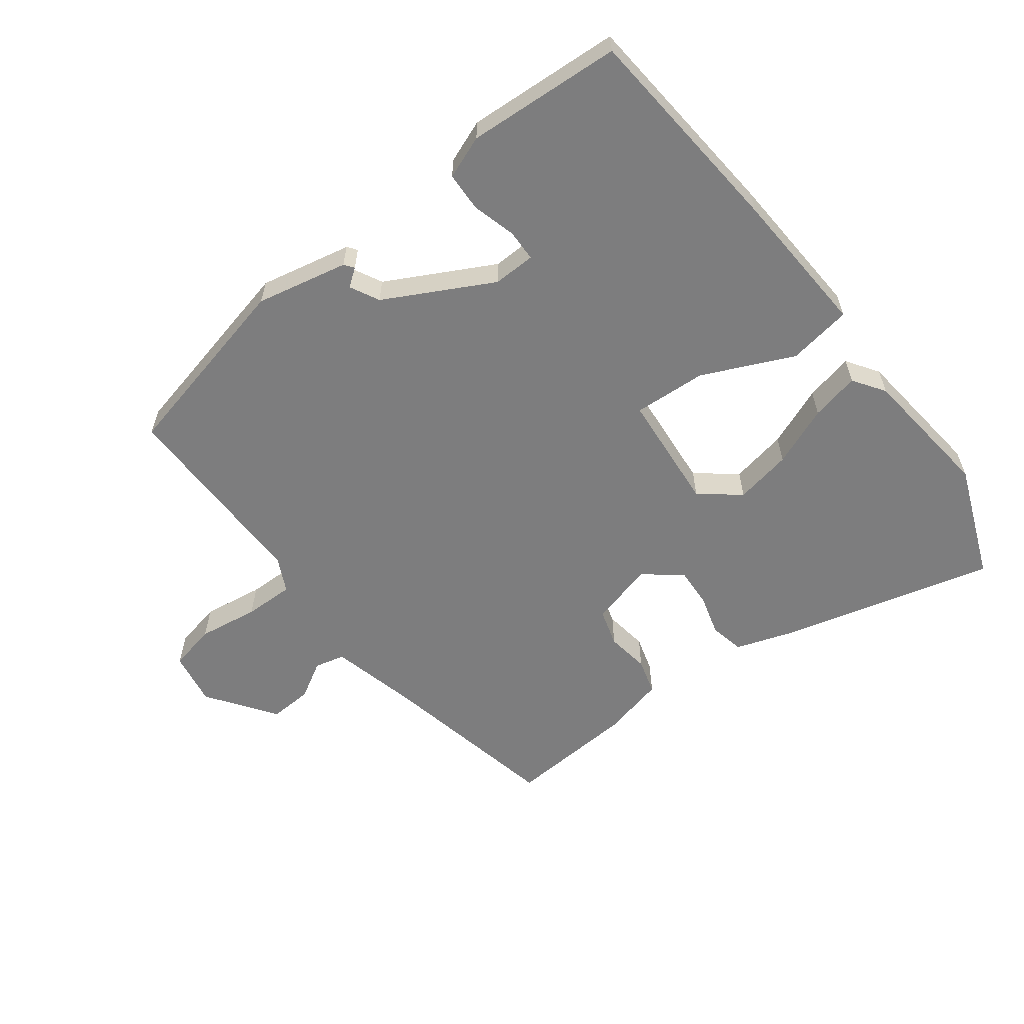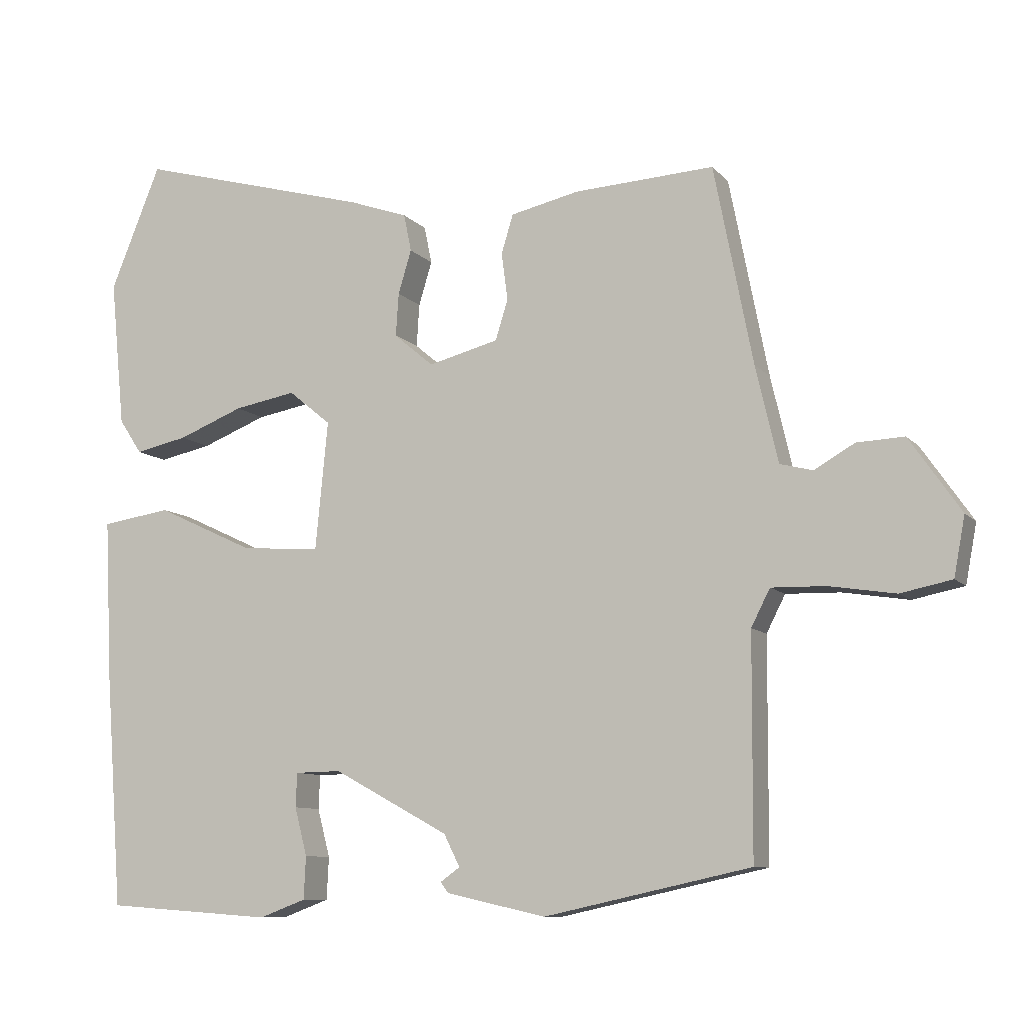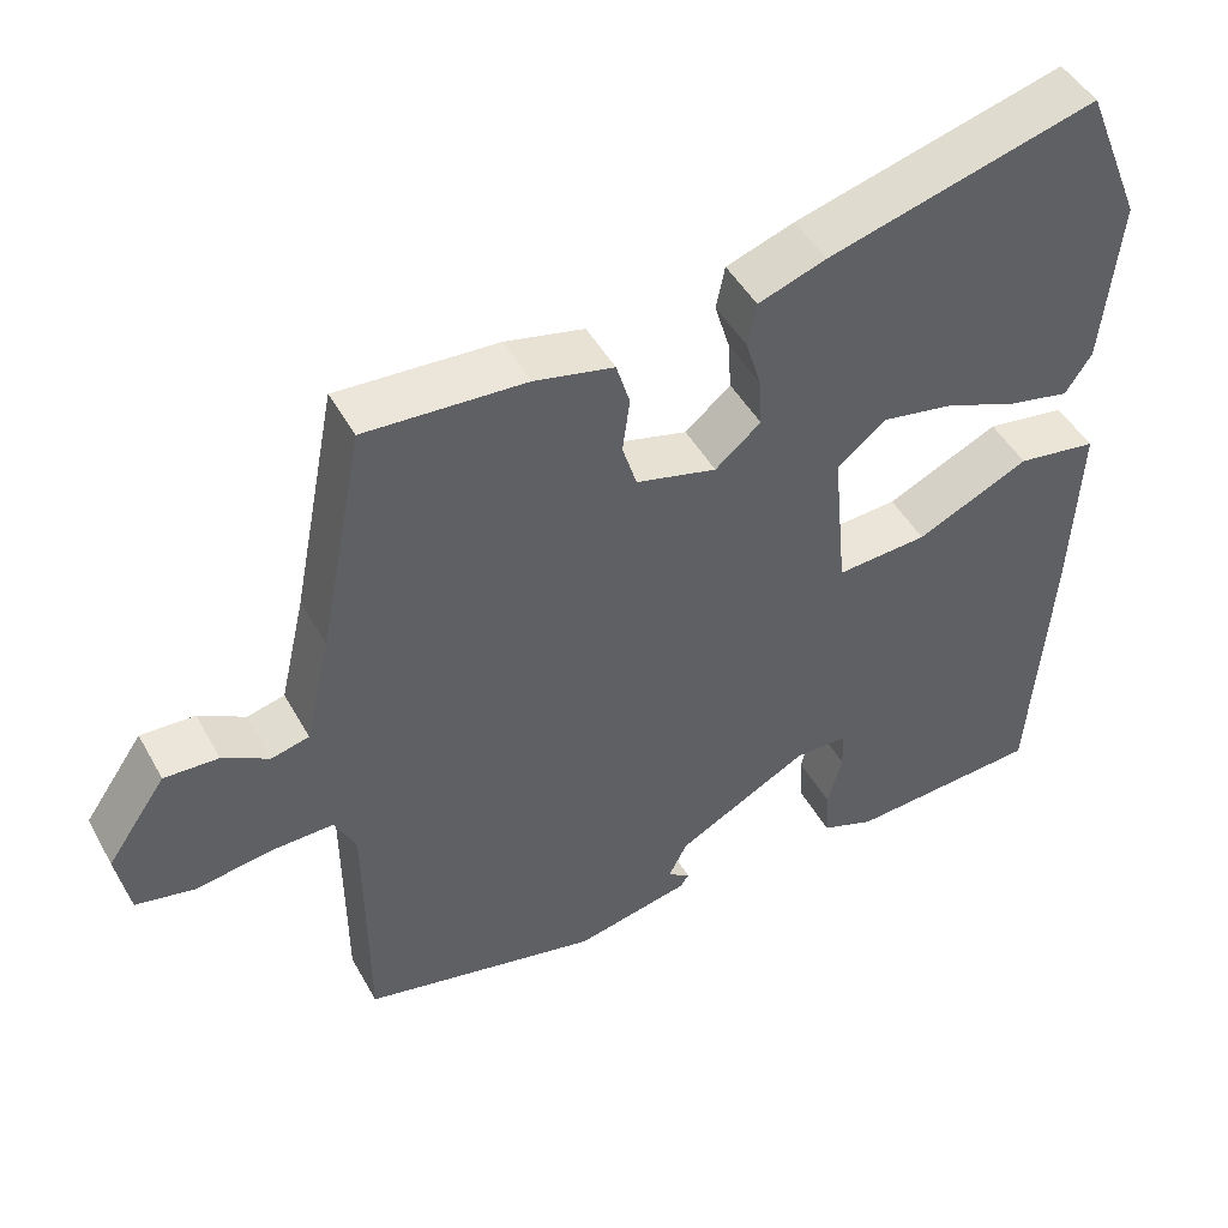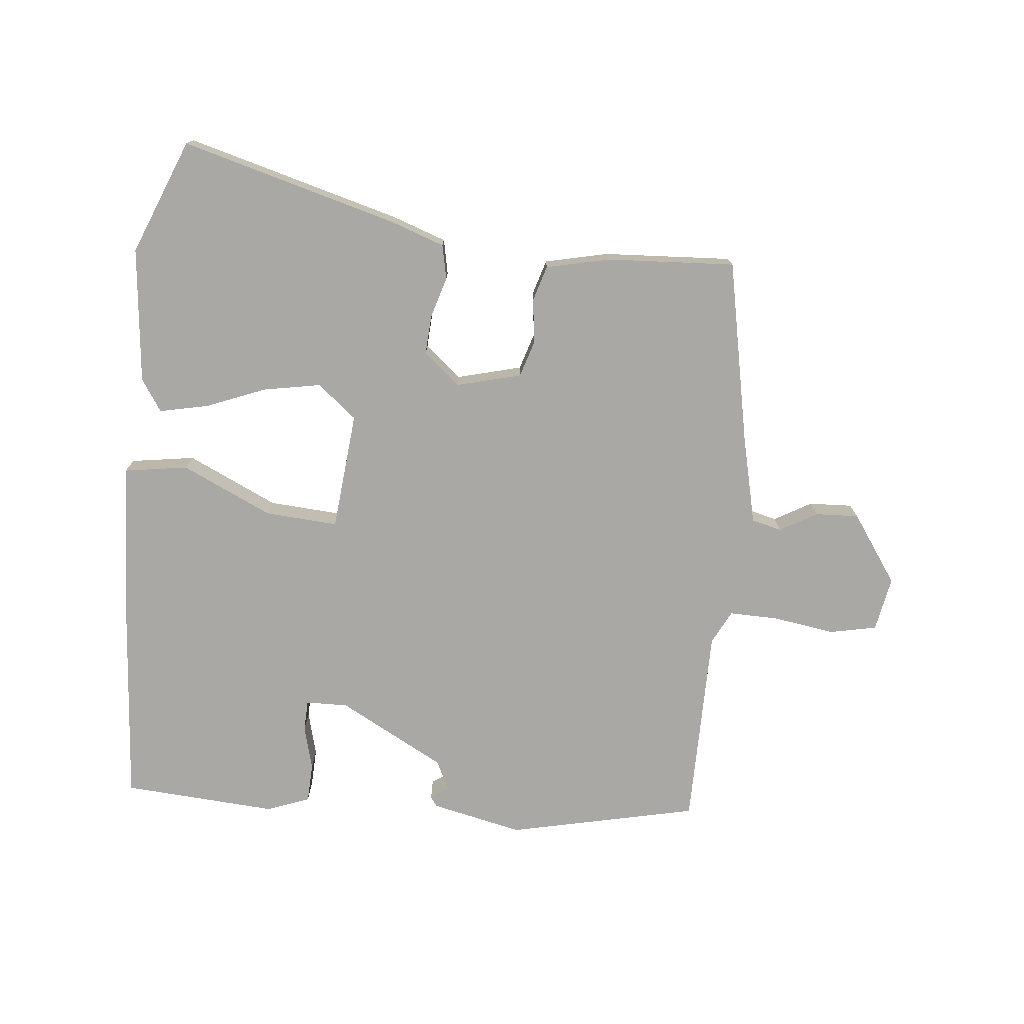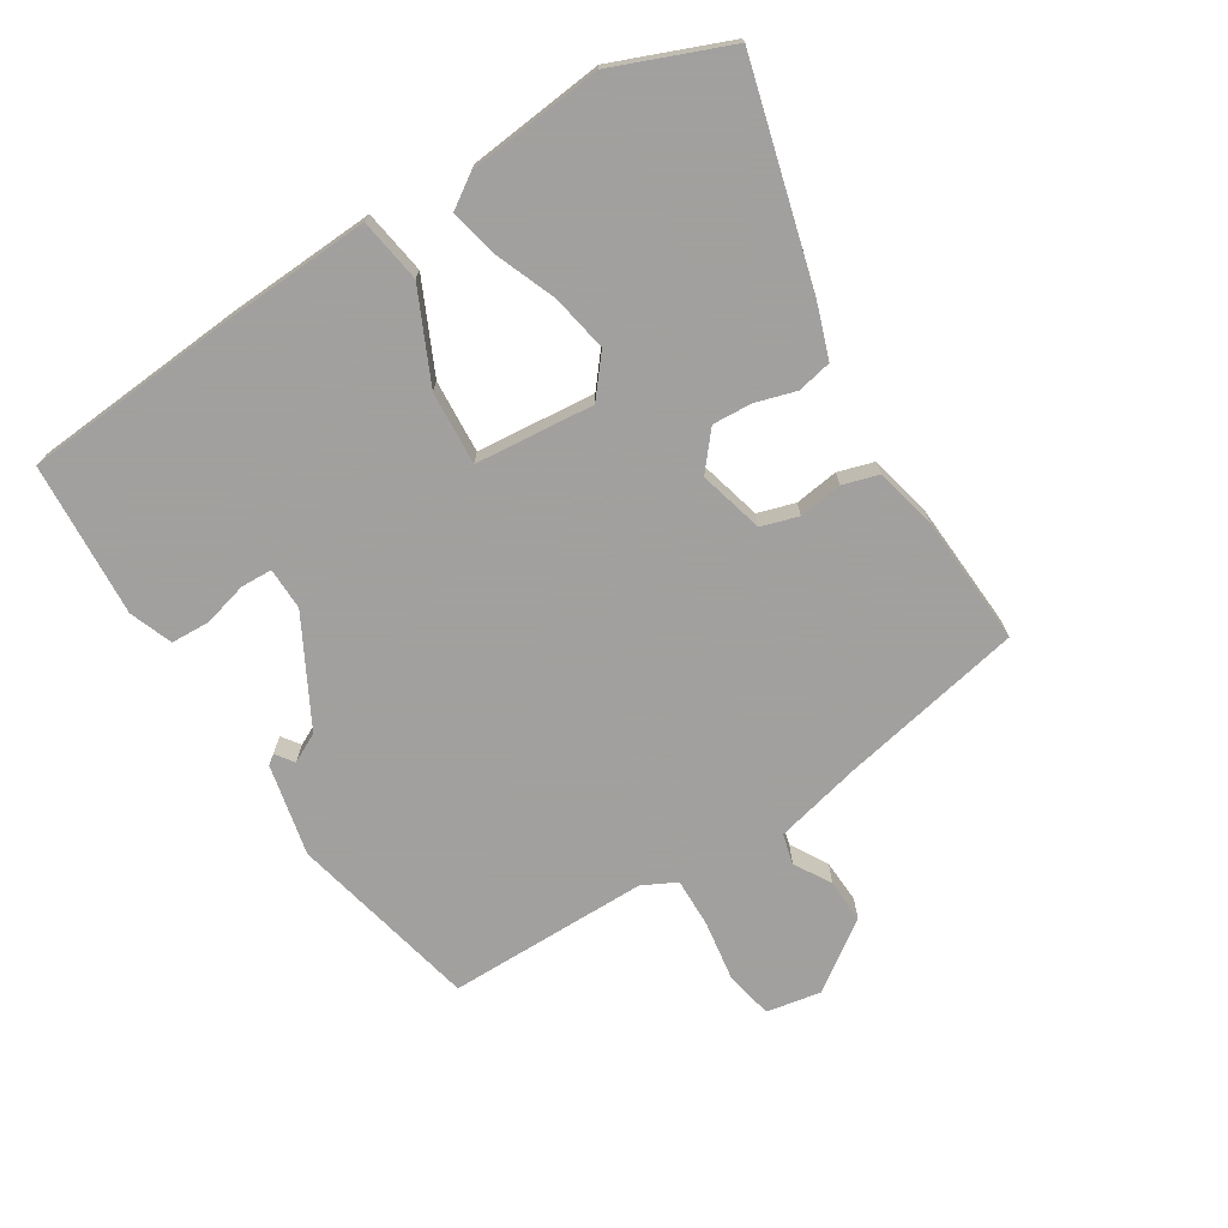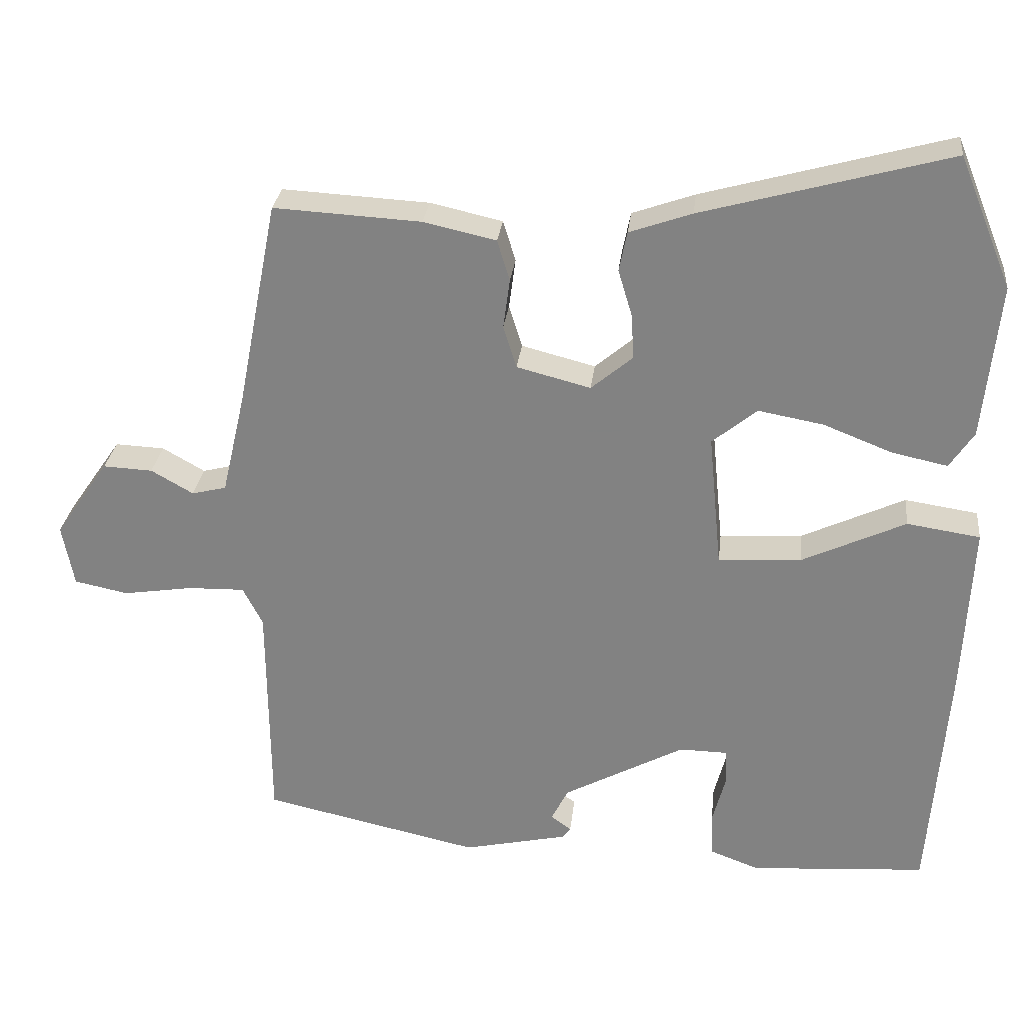
<metadata>
{"format":"obj","ext":"obj","renderer":"f3d","projection":"perspective","resolution":1024,"background":"white","views":[{"elev":-59.2,"azim":-142.1,"up":"+Y"},{"elev":-9.4,"azim":23.2,"up":"+Z"},{"elev":46.9,"azim":152.2,"up":"+Z"},{"elev":-75.2,"azim":-5.5,"up":"+Y"},{"elev":-71.9,"azim":-57.7,"up":"+Y"},{"elev":28.4,"azim":-173.6,"up":"+Z"}]}
</metadata>
<code>
v -0.487 0.07 -0.496
v -0.512 0.07 -0.159
v -0.523 0.07 0.072
v -0.423 0.07 0.087
v -0.282 0.07 0.021
v -0.168 0.07 0.013
v -0.15 0.07 0.198
v -0.211 0.07 0.248
v -0.3 0.07 0.232
v -0.394 0.07 0.195
v -0.47 0.07 0.179
v -0.503 0.07 0.229
v -0.524 0.07 0.441
v -0.451 0.07 0.62
v -0.114 0.07 0.527
v -0.029 0.07 0.497
v -0.018 0.07 0.443
v -0.037 0.07 0.38
v -0.041 0.07 0.318
v 0.016 0.07 0.27
v 0.117 0.07 0.296
v 0.135 0.07 0.354
v 0.126 0.07 0.422
v 0.143 0.07 0.478
v 0.242 0.07 0.5
v 0.443 0.07 0.511
v 0.499 0.07 0.225
v 0.531 0.07 0.087
v 0.578 0.07 0.075
v 0.636 0.07 0.108
v 0.704 0.07 0.111
v 0.778 0.07 0.004
v 0.762 0.07 -0.081
v 0.688 0.07 -0.096
v 0.593 0.07 -0.081
v 0.515 0.07 -0.079
v 0.488 0.07 -0.132
v 0.486 0.07 -0.446
v 0.189 0.07 -0.511
v 0.046 0.07 -0.479
v 0.035 0.07 -0.464
v 0.063 0.07 -0.444
v 0.04 0.07 -0.398
v -0.126 0.07 -0.308
v -0.192 0.07 -0.309
v -0.194 0.07 -0.358
v -0.176 0.07 -0.427
v -0.179 0.07 -0.488
v -0.246 0.07 -0.513
v -0.487 0 -0.496
v -0.512 0 -0.159
v -0.523 0 0.072
v -0.423 0 0.087
v -0.282 0 0.021
v -0.168 0 0.013
v -0.15 0 0.198
v -0.211 0 0.248
v -0.3 0 0.232
v -0.394 0 0.195
v -0.47 0 0.179
v -0.503 0 0.229
v -0.524 0 0.441
v -0.451 0 0.62
v -0.114 0 0.527
v -0.029 0 0.497
v -0.018 0 0.443
v -0.037 0 0.38
v -0.041 0 0.318
v 0.016 0 0.27
v 0.117 0 0.296
v 0.135 0 0.354
v 0.126 0 0.422
v 0.143 0 0.478
v 0.242 0 0.5
v 0.443 0 0.511
v 0.499 0 0.225
v 0.531 0 0.087
v 0.578 0 0.075
v 0.636 0 0.108
v 0.704 0 0.111
v 0.778 0 0.004
v 0.762 0 -0.081
v 0.688 0 -0.096
v 0.593 0 -0.081
v 0.515 0 -0.079
v 0.488 0 -0.132
v 0.486 0 -0.446
v 0.189 0 -0.511
v 0.046 0 -0.479
v 0.035 0 -0.464
v 0.063 0 -0.444
v 0.04 0 -0.398
v -0.126 0 -0.308
v -0.192 0 -0.309
v -0.194 0 -0.358
v -0.176 0 -0.427
v -0.179 0 -0.488
v -0.246 0 -0.513
f 2 3 4
f 1 2 4
f 49 1 4
f 48 49 4
f 47 48 4
f 46 47 4
f 45 46 4 5
f 44 45 5 6
f 43 44 6 7
f 42 43 7
f 40 41 42
f 39 40 42
f 38 39 42
f 37 38 42 7
f 36 37 7 8
f 35 36 8
f 33 34 35
f 32 33 35
f 31 32 35
f 30 31 35
f 29 30 35
f 28 29 35 8
f 27 28 8
f 25 26 27
f 24 25 27
f 23 24 27
f 22 23 27
f 21 22 27
f 20 21 27
f 20 27 8
f 19 20 8
f 18 19 8 9
f 16 17 18
f 15 16 18
f 14 15 18
f 13 14 18
f 12 13 18
f 11 12 18
f 10 11 18
f 9 10 18
f 53 52 51
f 53 51 50
f 53 50 98
f 53 98 97
f 53 97 96
f 53 96 95
f 54 53 95 94
f 55 54 94 93
f 56 55 93 92
f 56 92 91
f 91 90 89
f 91 89 88
f 91 88 87
f 56 91 87 86
f 57 56 86 85
f 57 85 84
f 84 83 82
f 84 82 81
f 84 81 80
f 84 80 79
f 84 79 78
f 57 84 78 77
f 57 77 76
f 76 75 74
f 76 74 73
f 76 73 72
f 76 72 71
f 76 71 70
f 76 70 69
f 57 76 69
f 57 69 68
f 58 57 68 67
f 67 66 65
f 67 65 64
f 67 64 63
f 67 63 62
f 67 62 61
f 67 61 60
f 67 60 59
f 67 59 58
f 1 50 51 2
f 2 51 52 3
f 3 52 53 4
f 4 53 54 5
f 5 54 55 6
f 6 55 56 7
f 7 56 57 8
f 8 57 58 9
f 9 58 59 10
f 10 59 60 11
f 11 60 61 12
f 12 61 62 13
f 13 62 63 14
f 14 63 64 15
f 15 64 65 16
f 16 65 66 17
f 17 66 67 18
f 18 67 68 19
f 19 68 69 20
f 20 69 70 21
f 21 70 71 22
f 22 71 72 23
f 23 72 73 24
f 24 73 74 25
f 25 74 75 26
f 26 75 76 27
f 27 76 77 28
f 28 77 78 29
f 29 78 79 30
f 30 79 80 31
f 31 80 81 32
f 32 81 82 33
f 33 82 83 34
f 34 83 84 35
f 35 84 85 36
f 36 85 86 37
f 37 86 87 38
f 38 87 88 39
f 39 88 89 40
f 40 89 90 41
f 41 90 91 42
f 42 91 92 43
f 43 92 93 44
f 44 93 94 45
f 45 94 95 46
f 46 95 96 47
f 47 96 97 48
f 48 97 98 49
f 49 98 50 1

</code>
